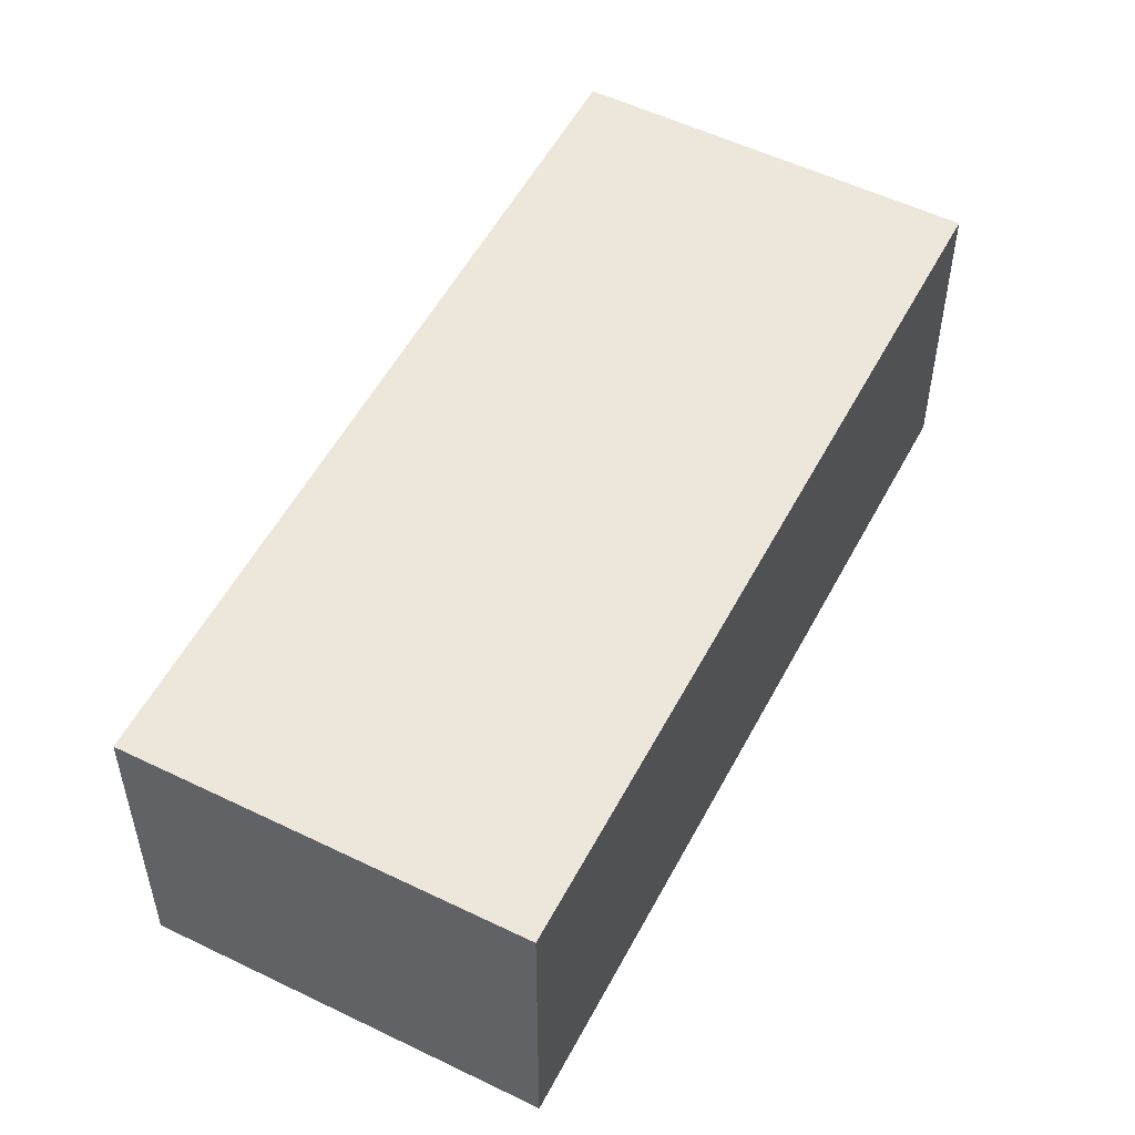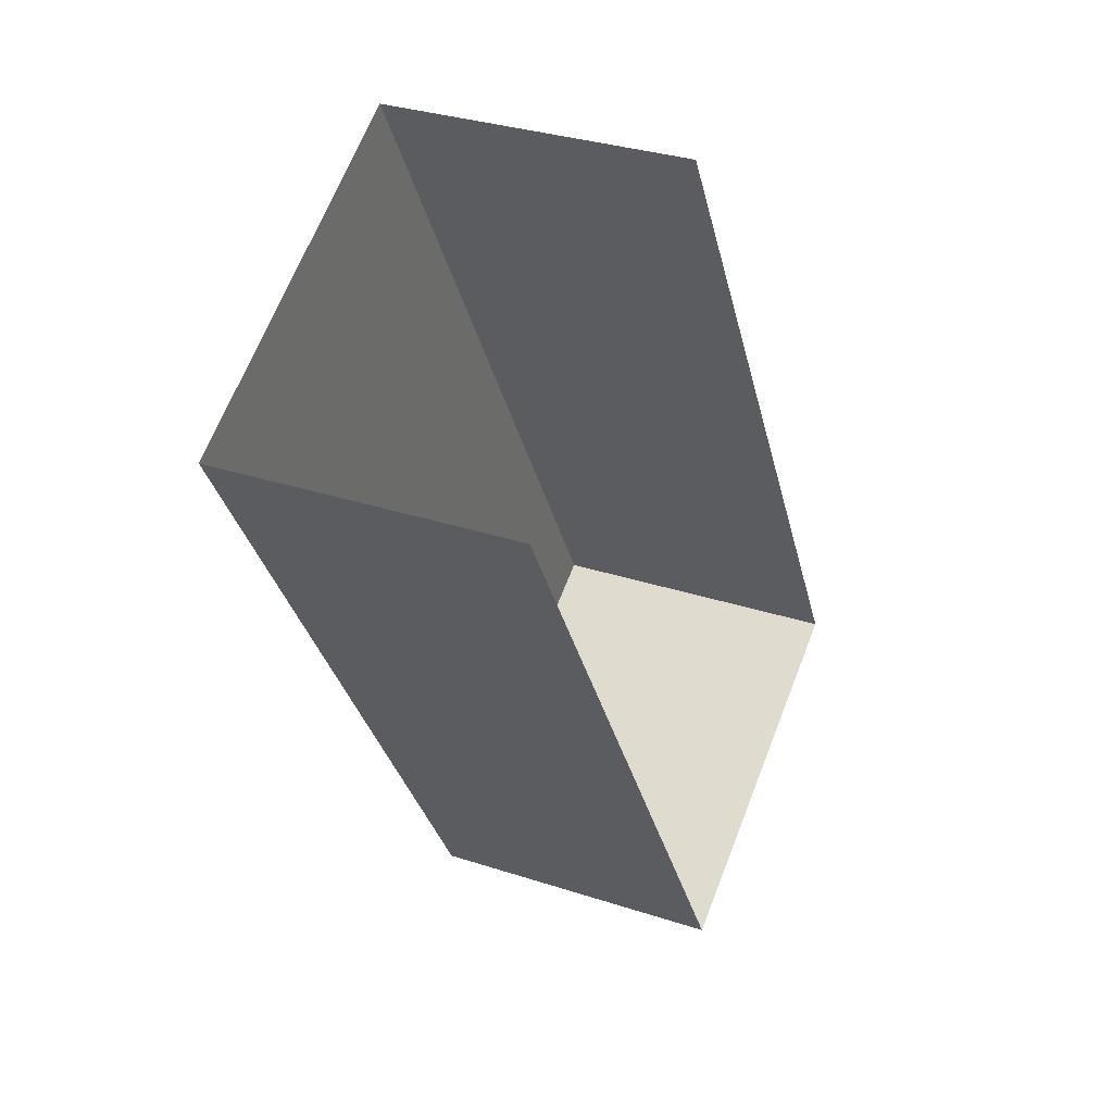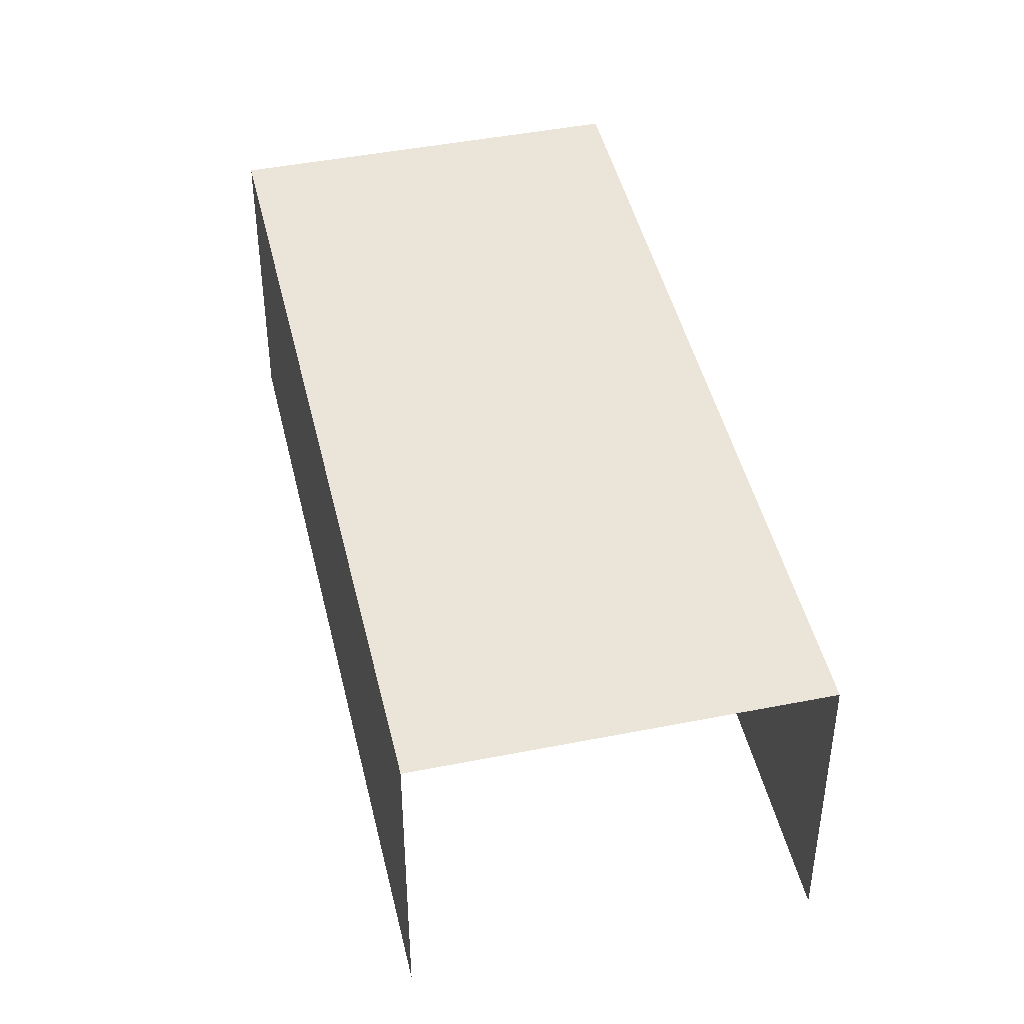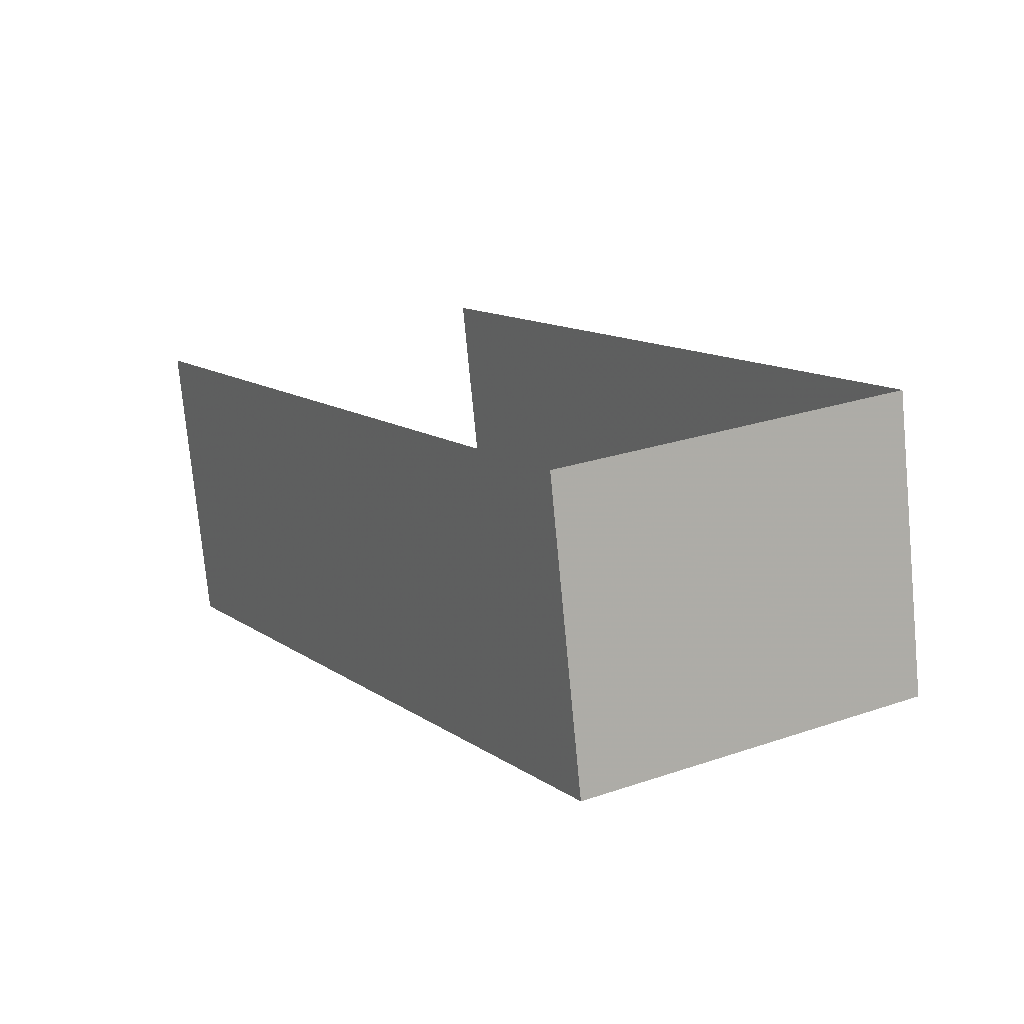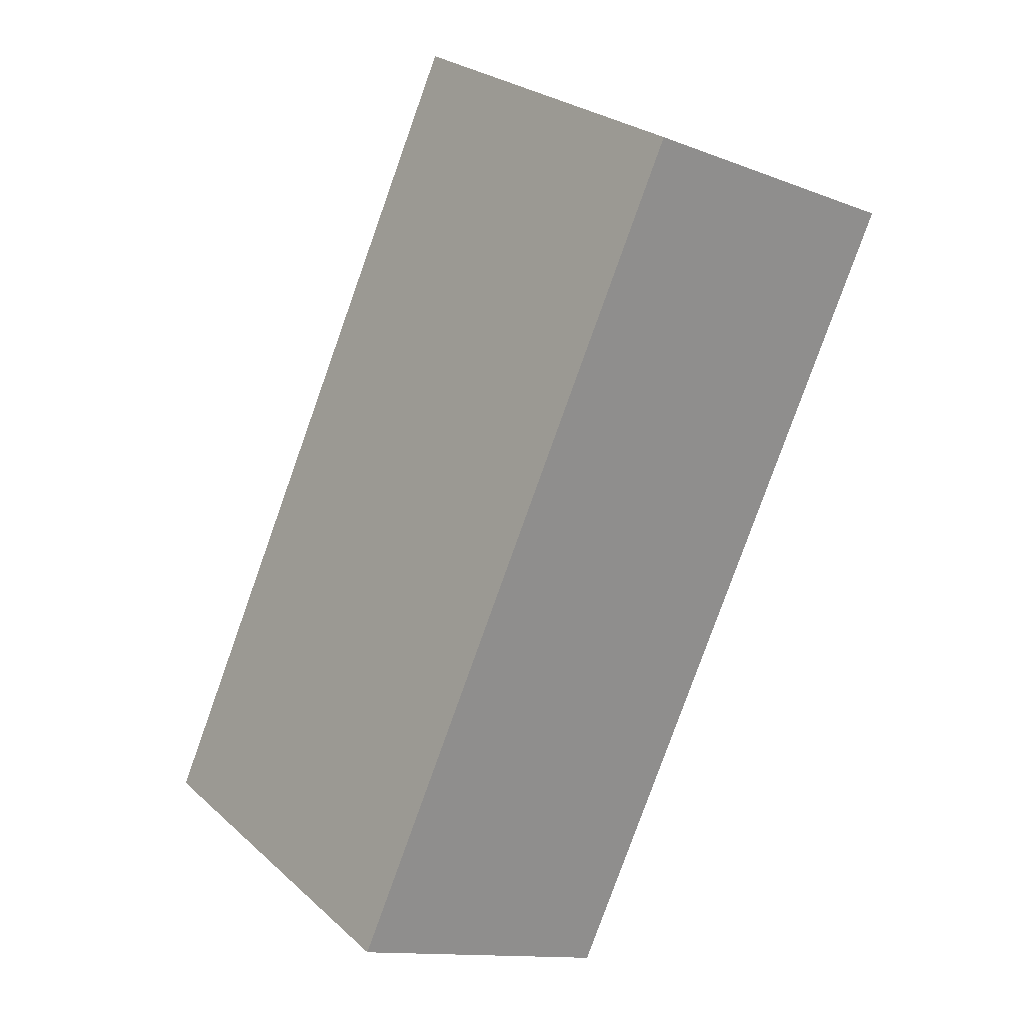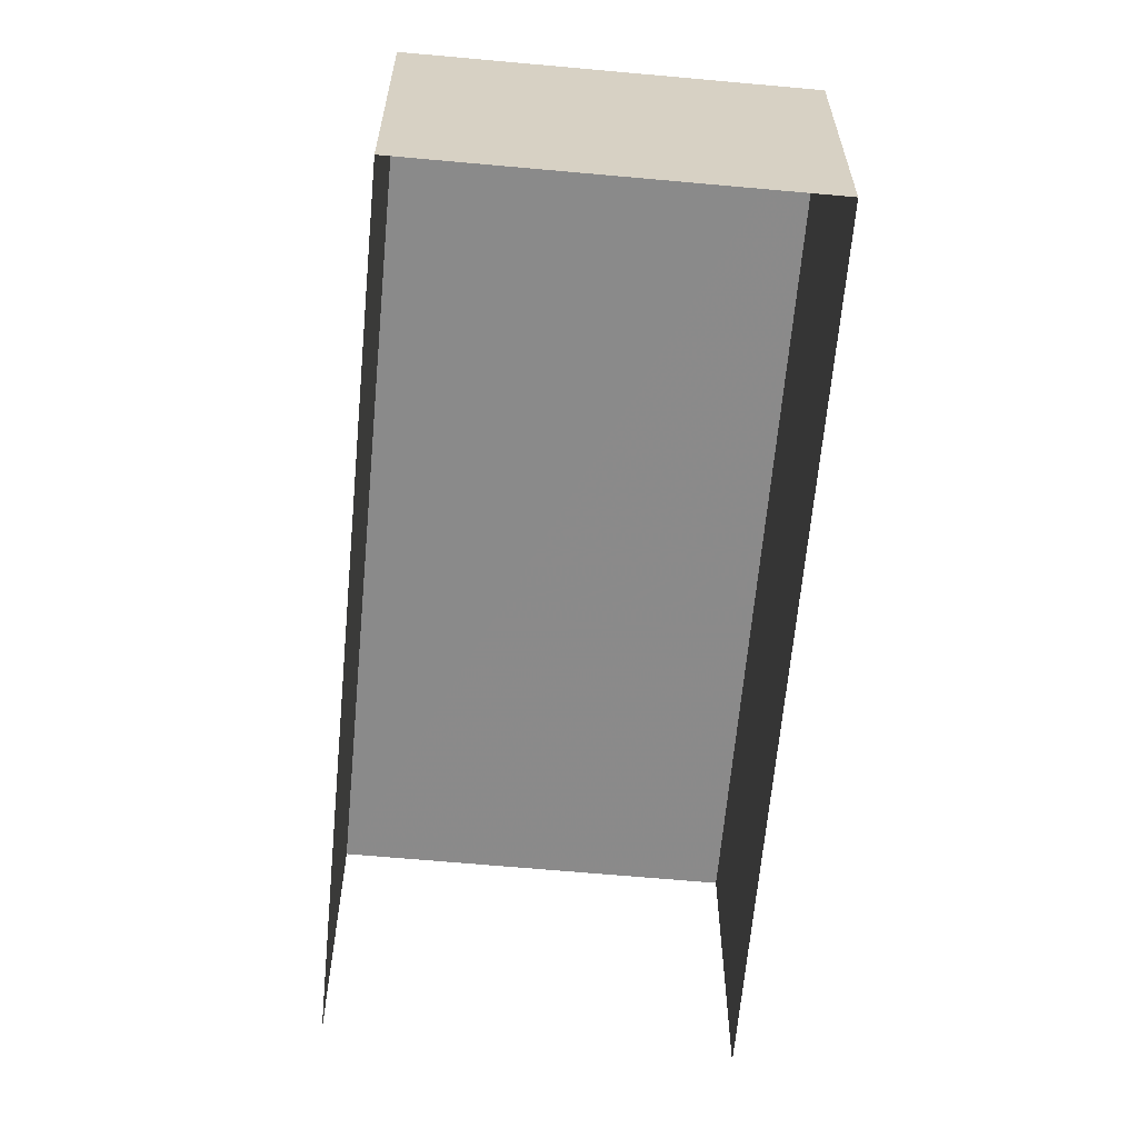
<metadata>
{"format":"obj","ext":"obj","renderer":"f3d","projection":"perspective","resolution":1024,"background":"white","views":[{"elev":54.0,"azim":-2.8,"up":"+Z"},{"elev":32.3,"azim":114.6,"up":"+Y"},{"elev":45.3,"azim":136.9,"up":"+Z"},{"elev":-75.7,"azim":-174.6,"up":"+Y"},{"elev":-12.8,"azim":48.2,"up":"+Y"},{"elev":-63.6,"azim":-35.4,"up":"+Z"}]}
</metadata>
<code>
v -2.21e+05 -1.25e+05 26.68
v -2.21e+05 -1.25e+05 26.68
v -2.21e+05 -1.25e+05 26.68
v -2.209e+05 -1.25e+05 26.68
v -2.21e+05 -1.25e+05 34.14
v -2.209e+05 -1.25e+05 34.14
v -2.21e+05 -1.25e+05 34.14
v -2.21e+05 -1.25e+05 34.14
f 1 2 3
f 4 1 3
f 6 4 3
f 7 6 3
f 5 6 7
f 8 5 7
f 6 1 4
f 6 5 1
f 8 2 1
f 5 8 1
f 7 3 2
f 8 7 2

</code>
